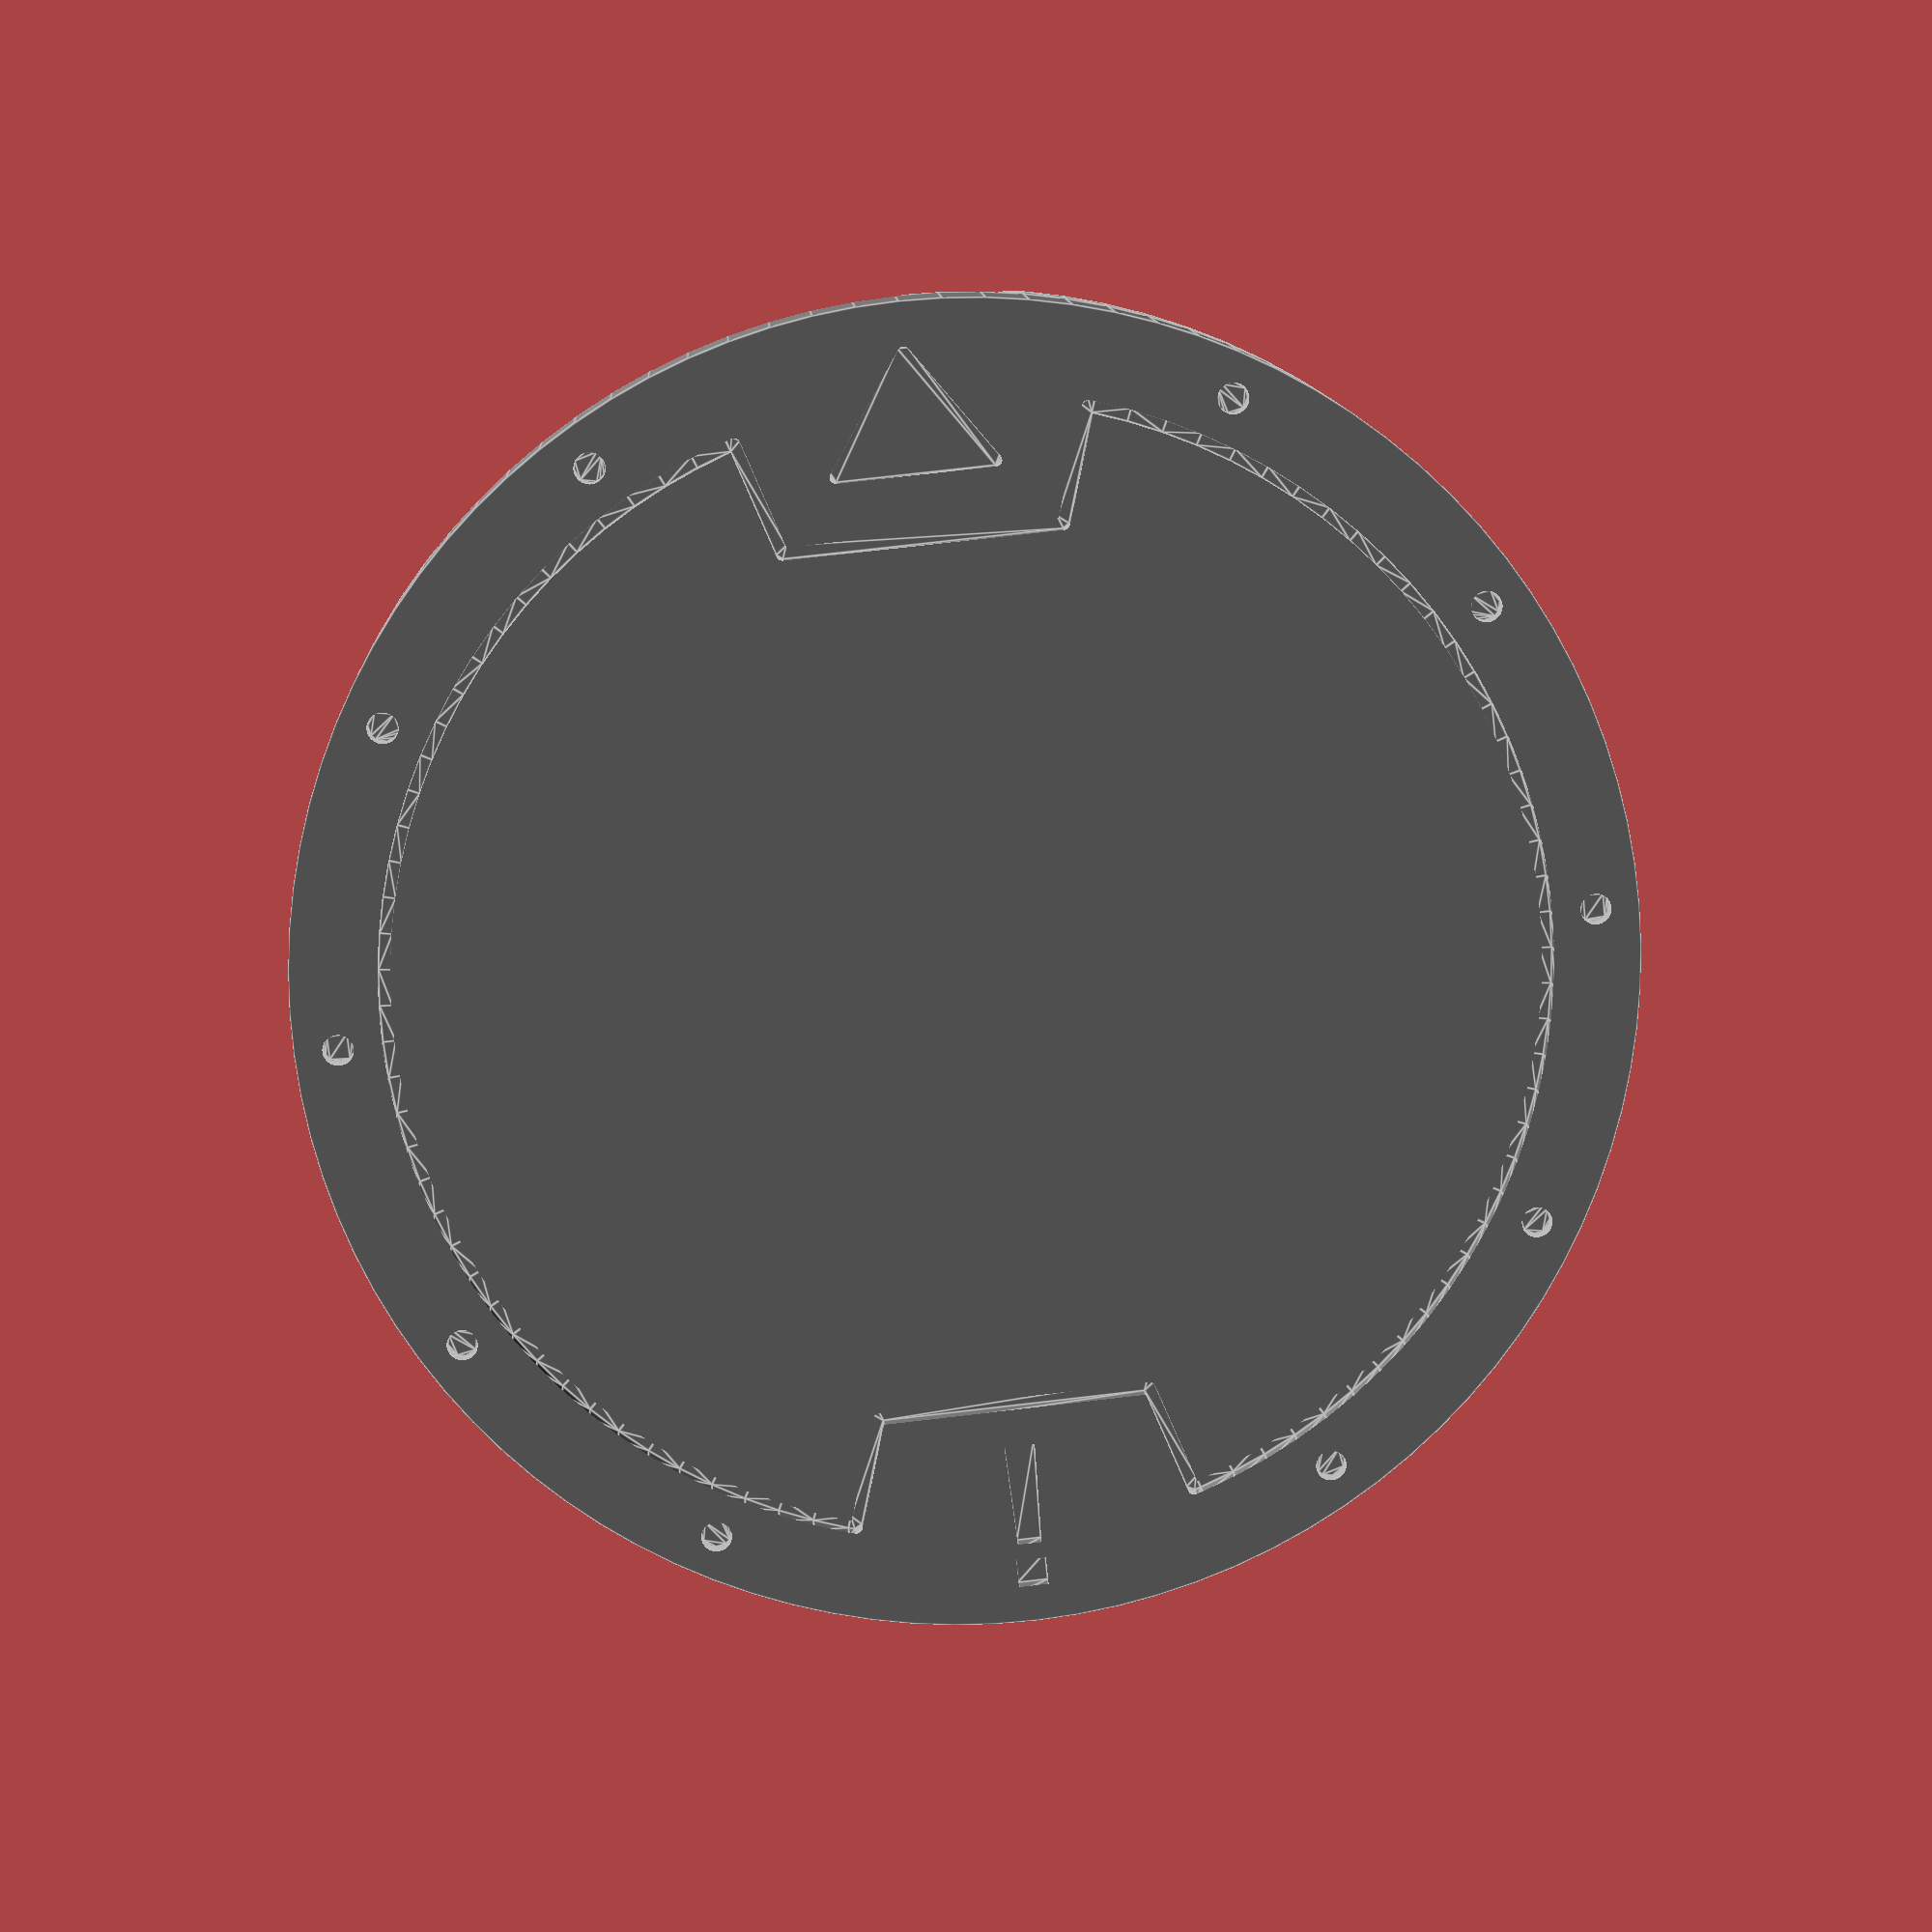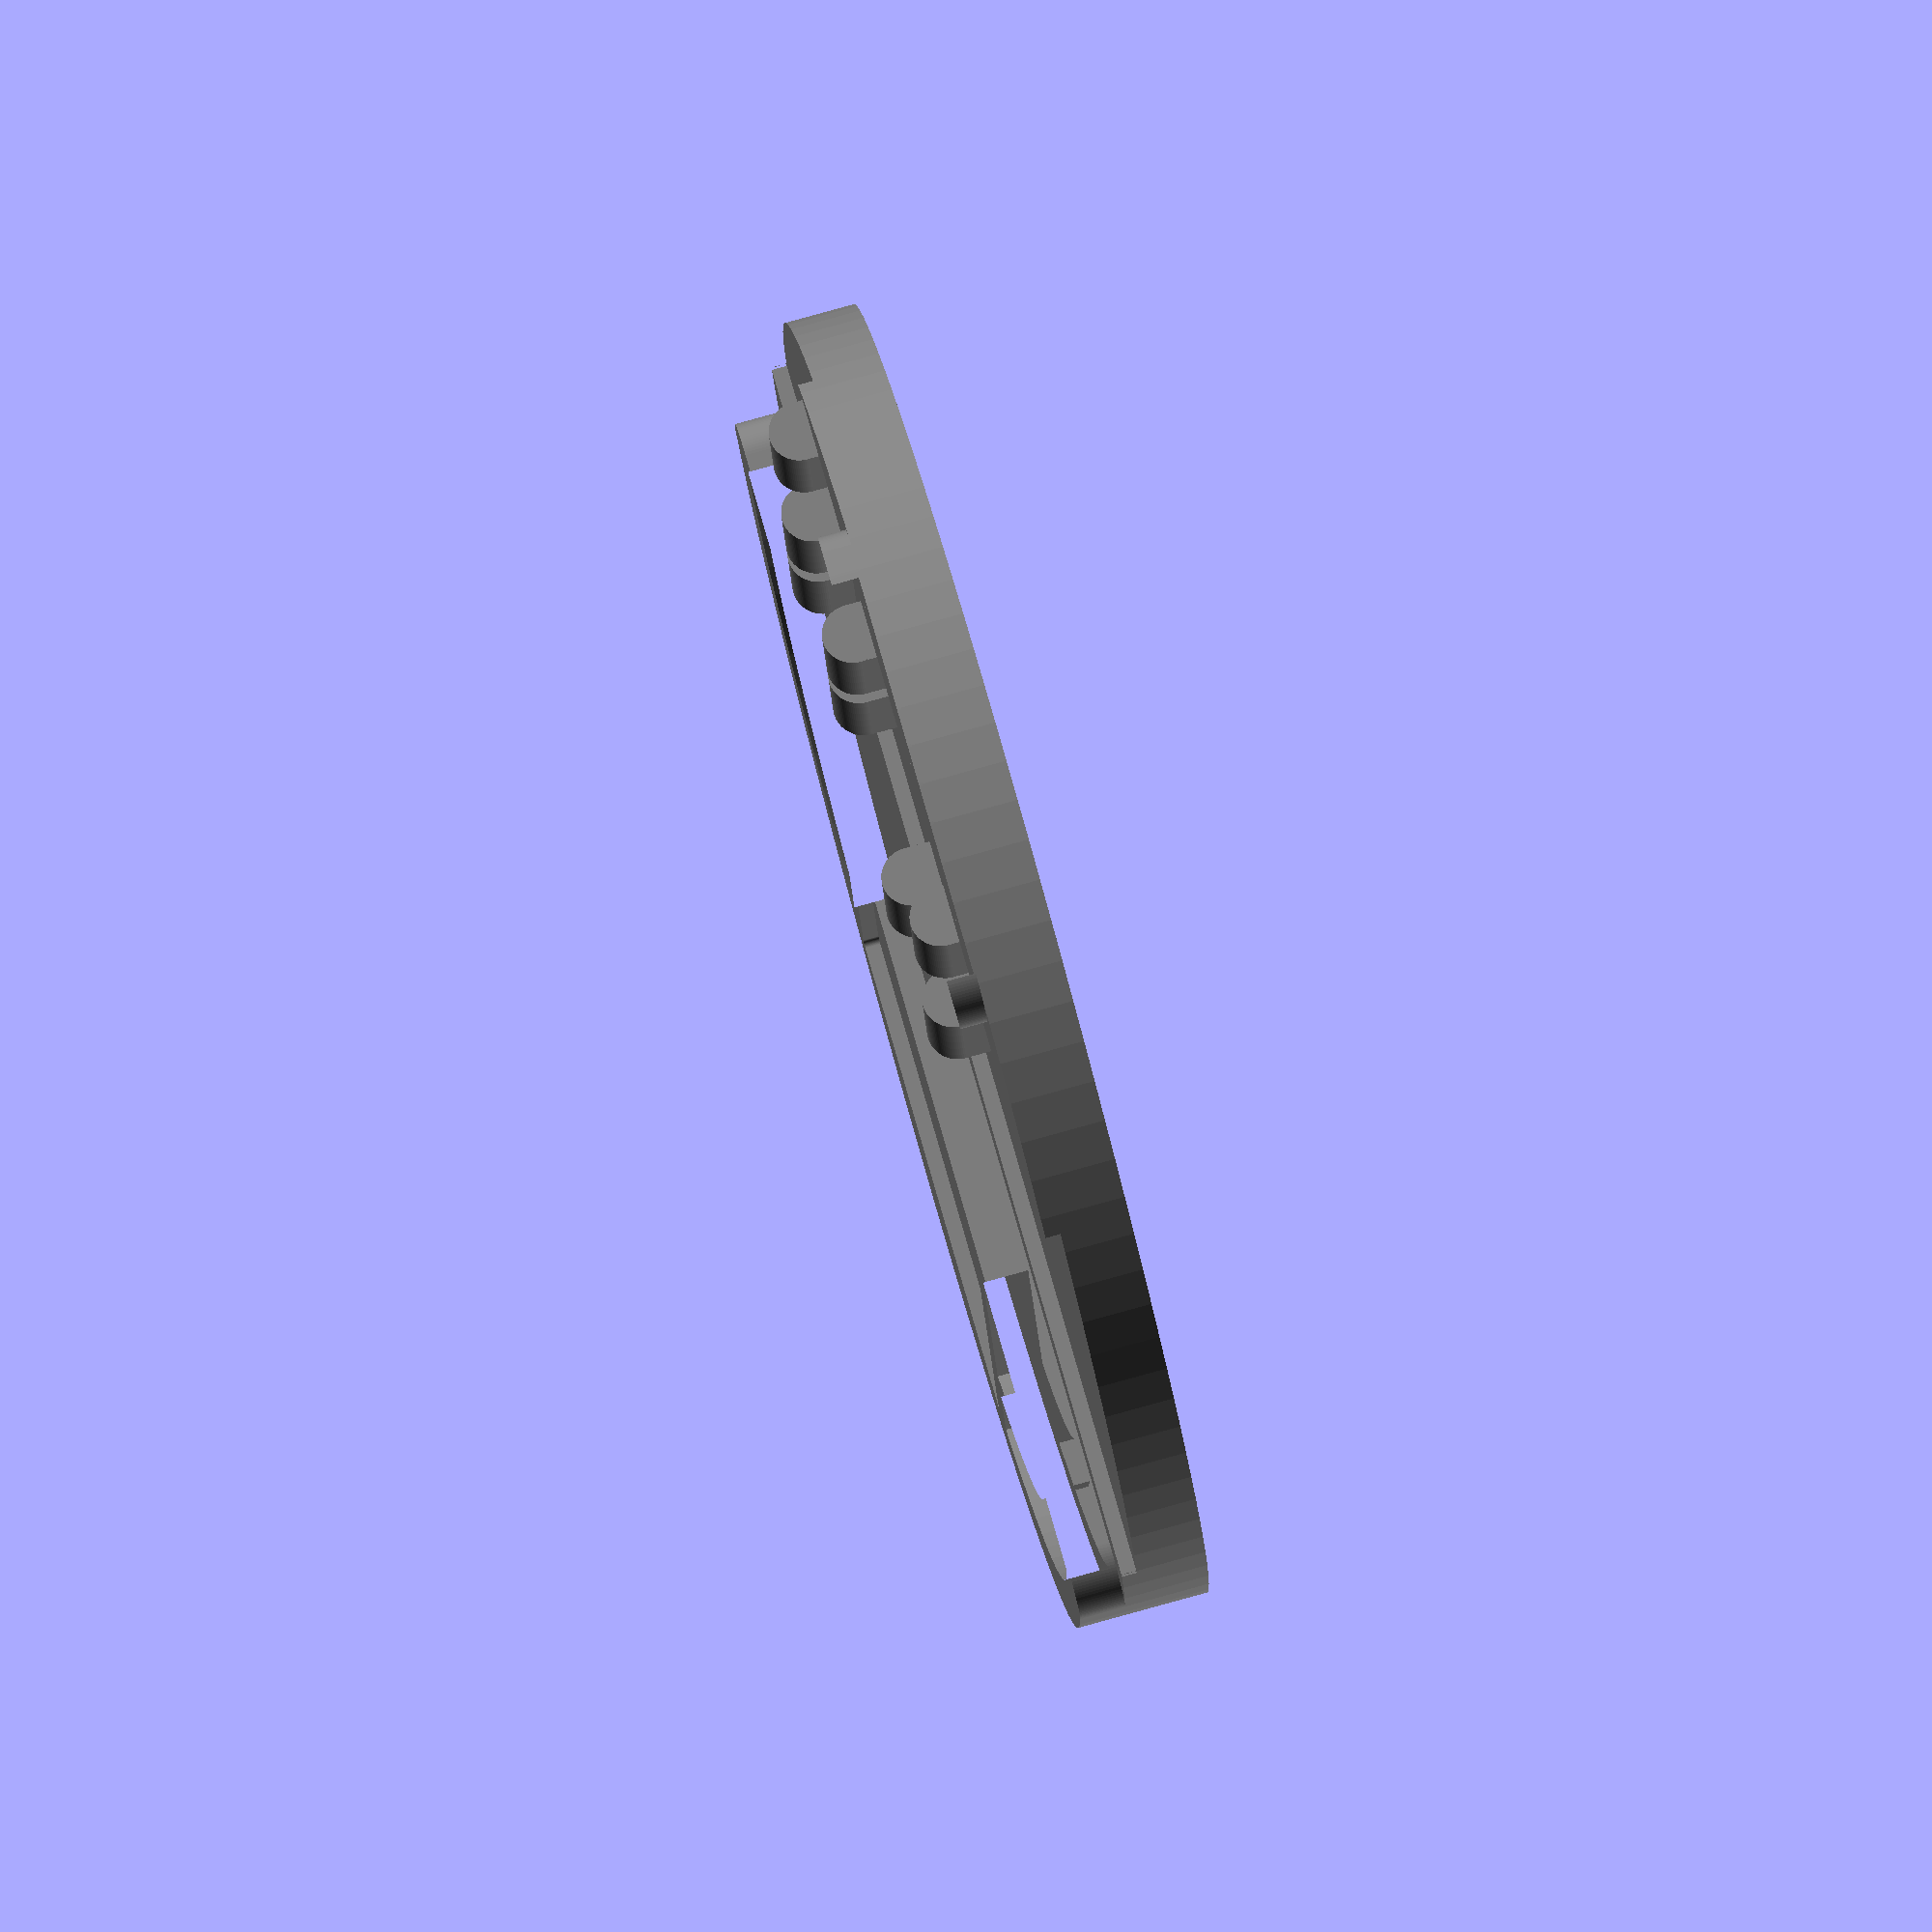
<openscad>

/* [Style] */

// Symbol of yokai, just one character.
symbole = "!";

// Hollow face, harder to print.
hole = 0; //[0,1]

/* [Code] */

// ligne 1.
ligne_1 = [1,1,0,1];

// ligne 2. (type)
ligne_2 = [0,1,1,0];

// ligne 3.
ligne_3 = [1,0,0,0];

// ligne 4.
ligne_4 = [0,1,0,1];

/* [Hidden] */

code = [ligne_1, ligne_2, ligne_3, ligne_4];

$fn = 100;

module face() {
    
    module cartouche_f(hole) {

        module cartouche() {
            face_rayon = 18.7-0.2;
            face_depth = 0.5;
            cartouche_height = 7.2;
            cartouche_start = 14.3-0.2;
            cartouche_height2 = cartouche_height+cartouche_start;
            cartouche_width = 6.46503+0.2;
            difference() {
                circle(r = face_rayon);
                difference() {
                    union() {
                        polygon([[-cartouche_width,-cartouche_height2],[cartouche_width,-cartouche_height2],[0,0]]);
                        polygon([[cartouche_width,cartouche_height2],[-cartouche_width,cartouche_height2],[0,0]]);
                    }
                    square(size = cartouche_start*2, center = true);
                }
            }
        }
        
        if( !hole ) {
            difference() {
                offset(r = 0.2) cartouche();
                offset(r = -0.2) cartouche();
            }
        } else offset(r = 0.2) cartouche();
    }

    cartouche_f(hole);
        
    module holes_face() {
        module hole_face() {
            translate([0,20.1,0])
            circle(r = 0.5, center = true);
        }
    
        for (a =[30:30:170])
            rotate(a, [0, 0, 1])
            hole_face();
    
        for (a =[210:30:340])
            rotate(a, [0, 0, 1])
            hole_face();
    }

    holes_face();
    
    module arrow_face() {
        offset(r = 0.2)
		polygon([[-2.5,43/2-5.2],[2.5,43/2-5.2],[0,43/2-1.6]]);
    }

    arrow_face();

    module symbole_face() {
        rotate(180, [0, 1, 0])
		translate([0, -20.3])
   		text(symbole, font = "Liberation Sans:style=Bold", size=5, halign="center");
    }

    symbole_face();
 }
 
module part3() {
    module part2() {
        module part1() {
            difference() {
                circle(r = 43/2-1.6, center = true);
                translate([7.5, 0])
                square([19+1.6*2, 43], center = true);
            }
        }
        union(){
            difference() {
                offset(r = 1.6) part1();
                part1();
            }
            difference() {
                difference() {
                    circle(r = 17.2, center = true);
                    offset(r = -1.6) circle(r = 17.2, center = true);
                }
                translate([7.5, 0])
                square([19, 43], center = true);
            }
            intersection() {
                circle(r = 43/2, center = true);
                translate([-43/4-2, 0])
                square([43/2, 18.6], center = true);
            }
        } 
    }
    difference() {
        linear_extrude(height = 1.5)
        part2();
        translate([-43/4, 0, 1])
        linear_extrude(height = 1.5)
        offset(r = 0.2)
        square([15-0.4, 16.6-0.4], center = true);
    }
}

translate([0, 0, 4.3-1.5])
part3();

module make_code(code) {
    for (y = [0:3])
        for (x = [0:3])
            if (code[y][x] == 1) {
                translate([x*15.4/4-0.2+0.4, -y*5.76667+12.8, 0.15]) {
                    cube([15.4/4-0.8, 2, 1]);
                    rotate(90, [0, 1, 0])
                    translate([-1, 1, 0])
                    cylinder(r = 1, h = 15.4/4-0.8);
                }
            }
}

color("grey")
union(){
    difference() {
        union(){
            difference() {
                cylinder(r = 43/2, h = 2.8);
                linear_extrude(height = 1, center = true)
                face();
            }
            translate([0, 0, 4.3-1.5])
            part3();
        }
        translate([7.5, 0, 2.3])
        linear_extrude(height = 1)
        square([15.4, 43], center = true);
    }
    translate([0, 0, 2])
    make_code(code);
}
        
 
</openscad>
<views>
elev=168.5 azim=185.9 roll=3.1 proj=p view=edges
elev=98.9 azim=78.7 roll=105.5 proj=o view=wireframe
</views>
